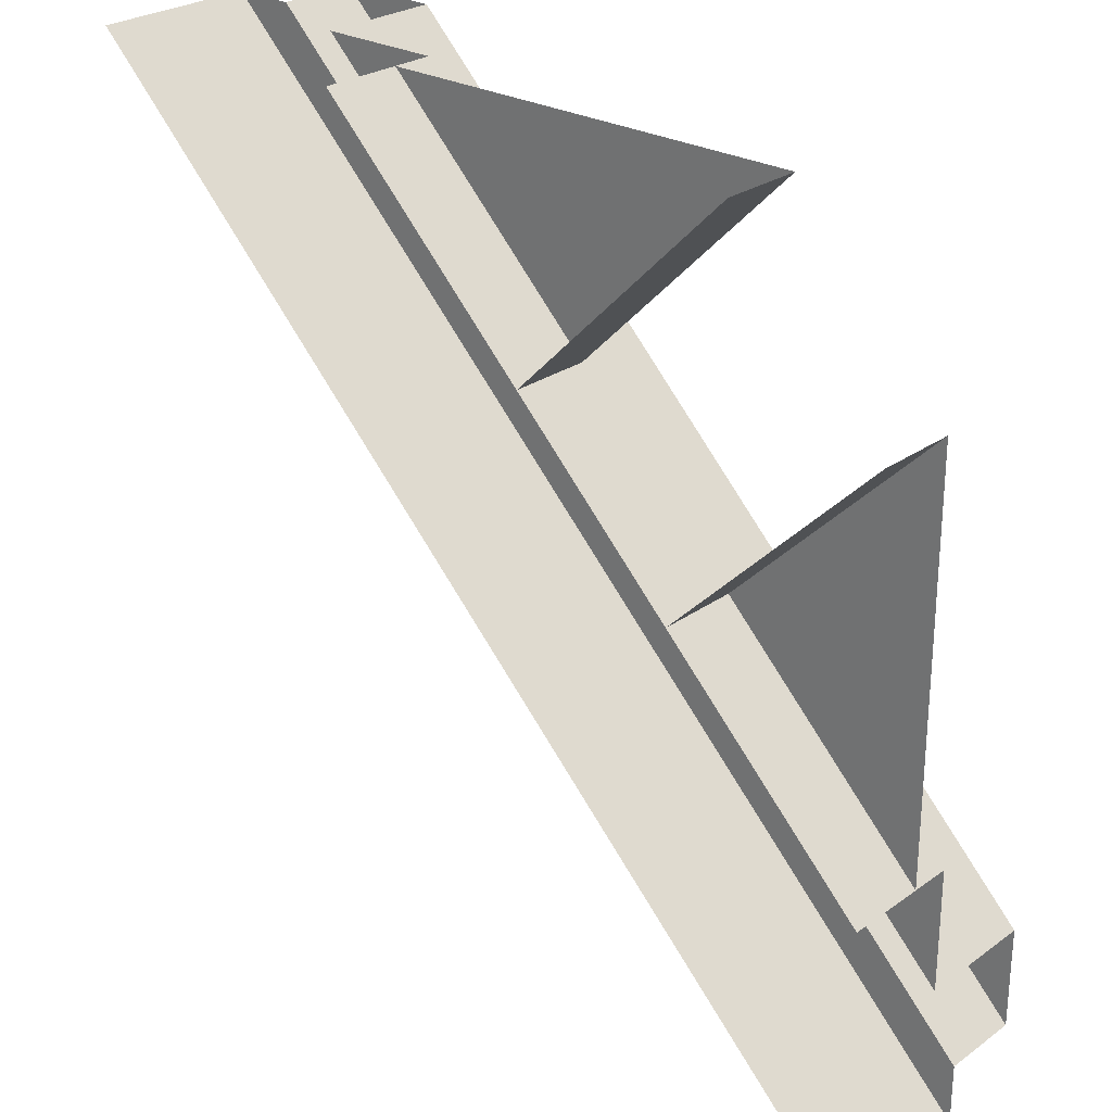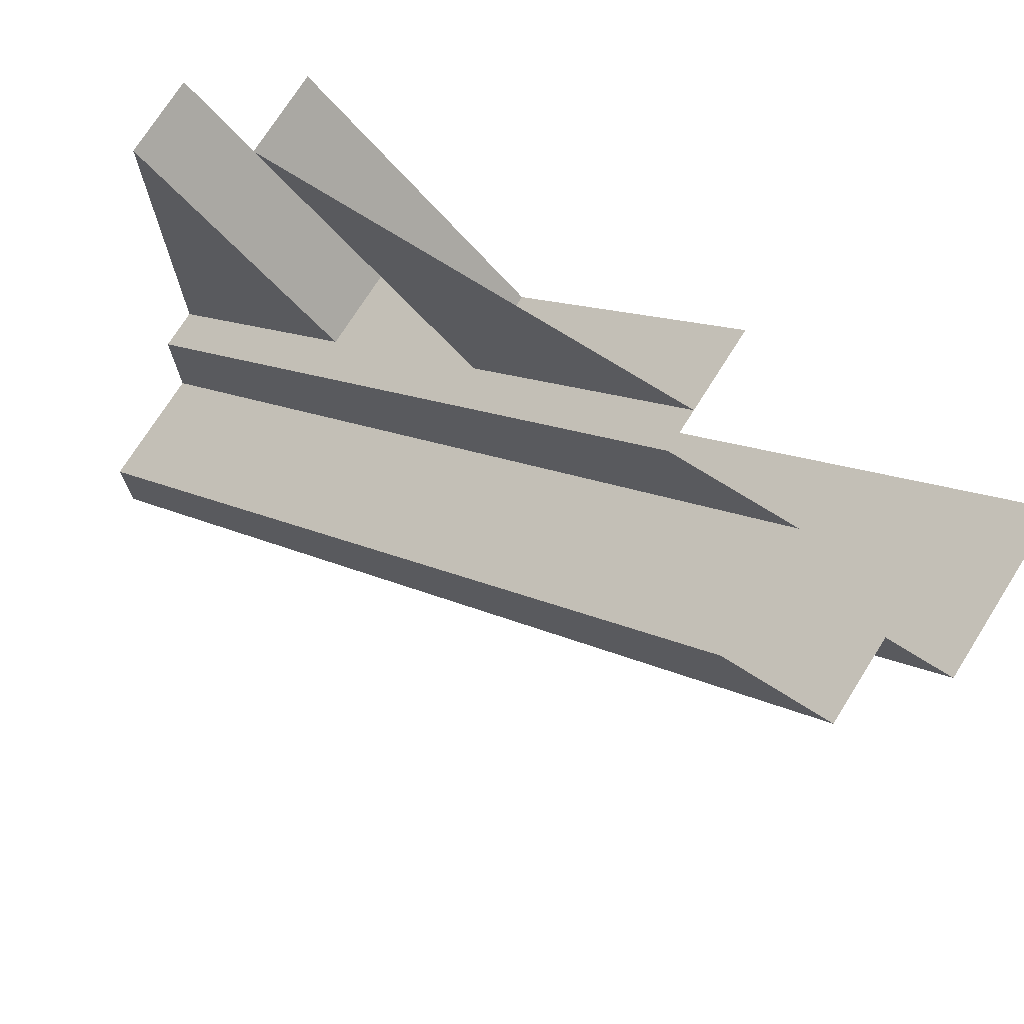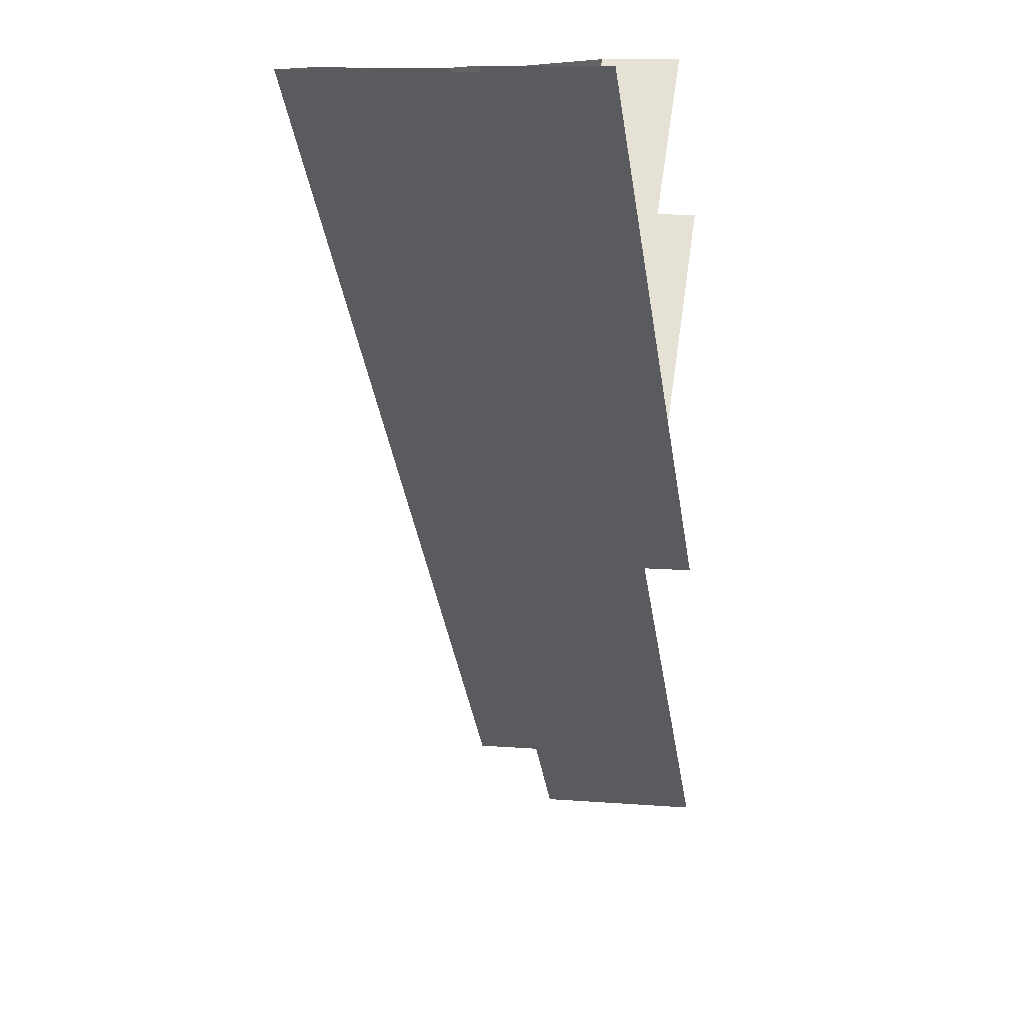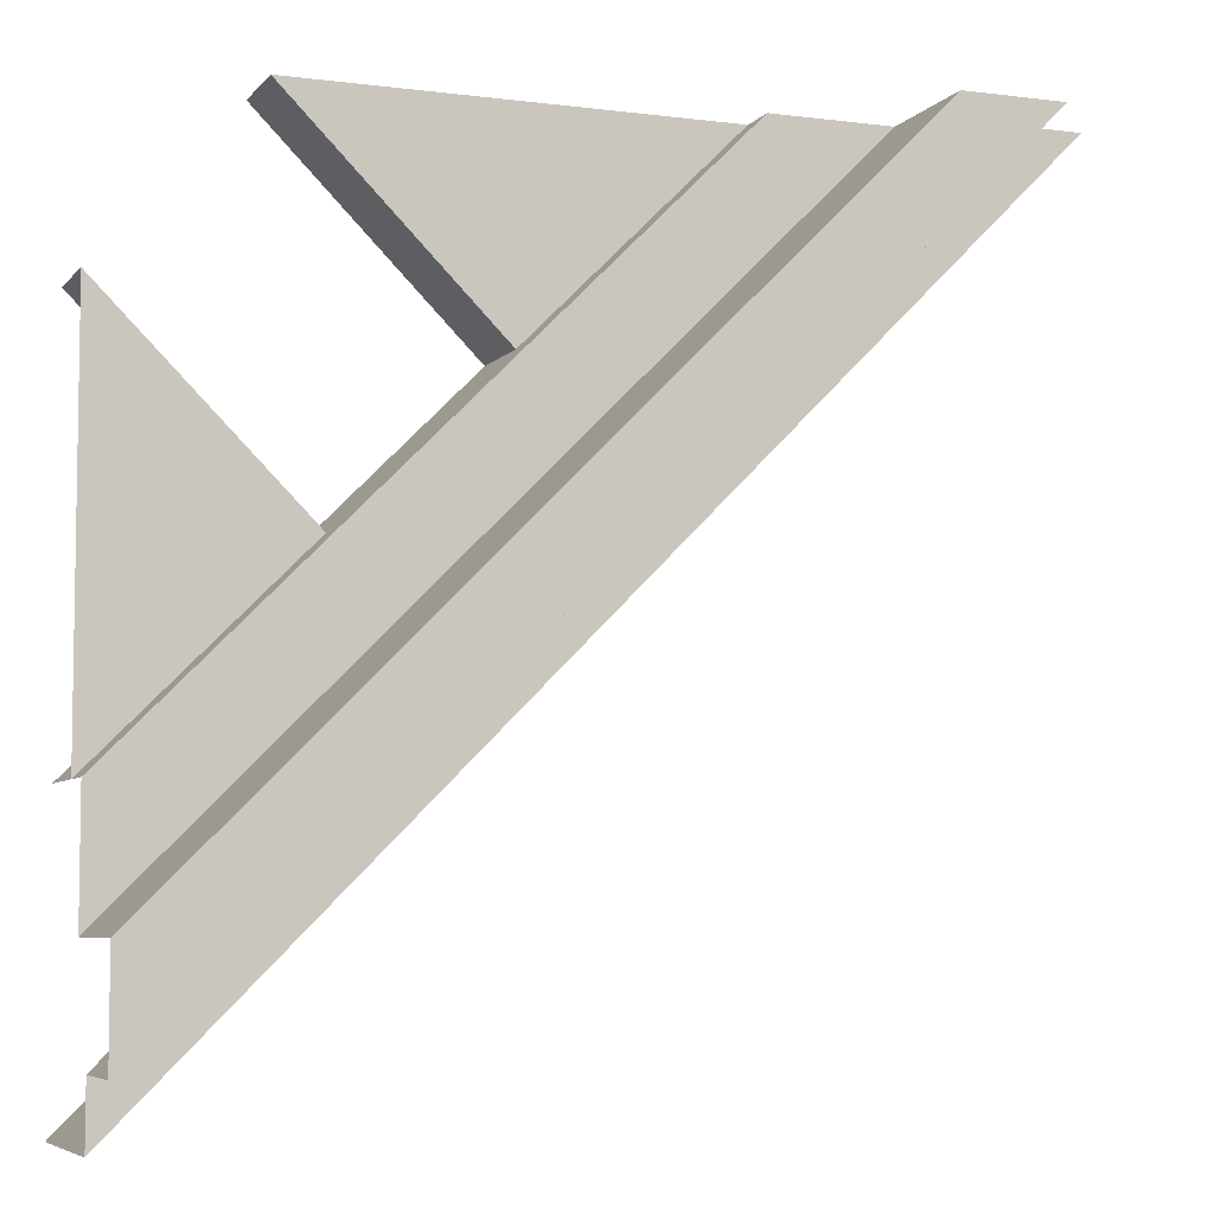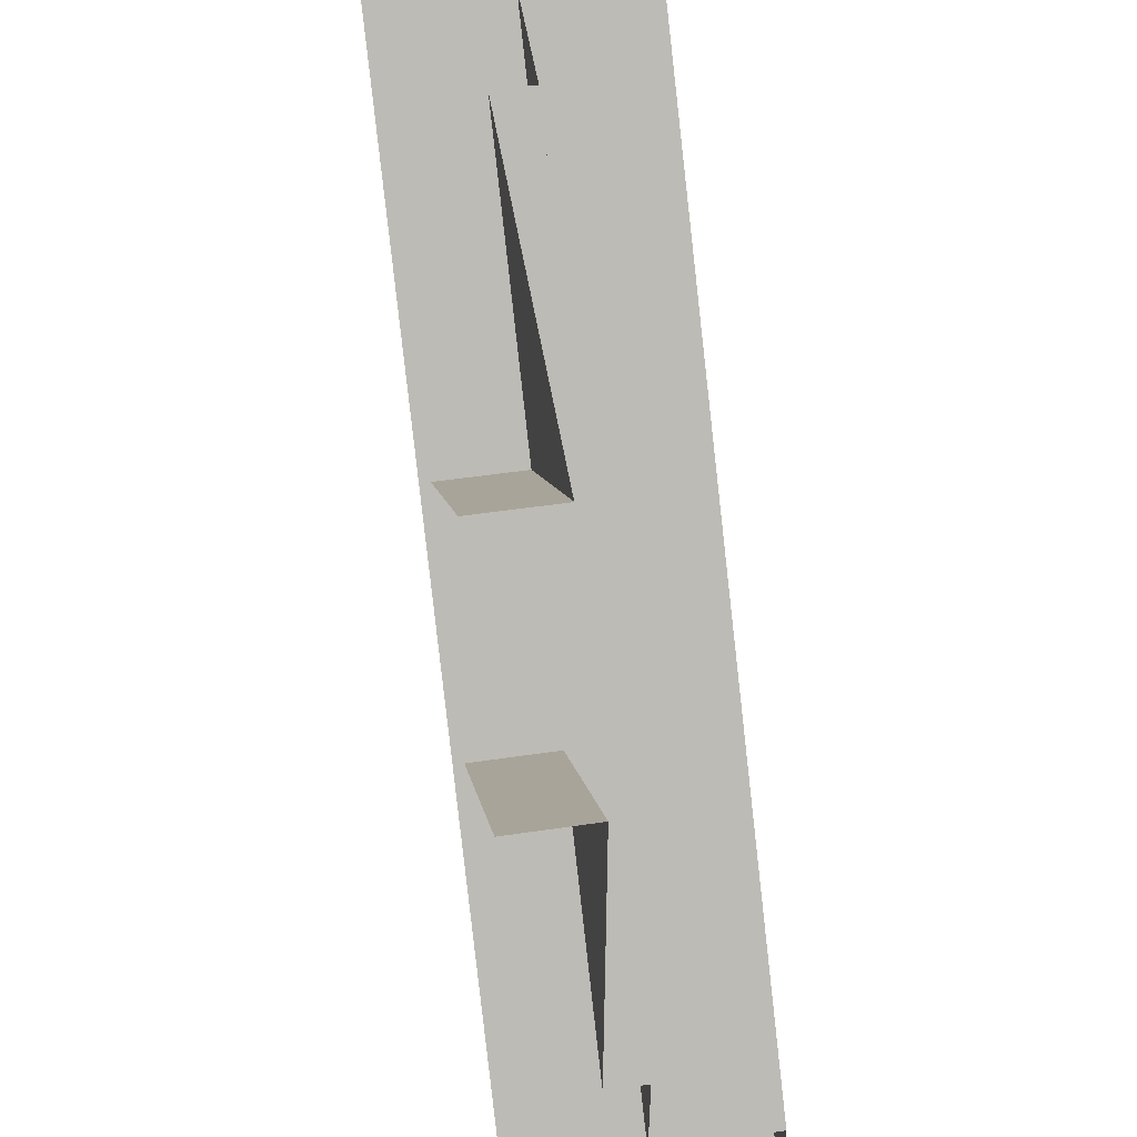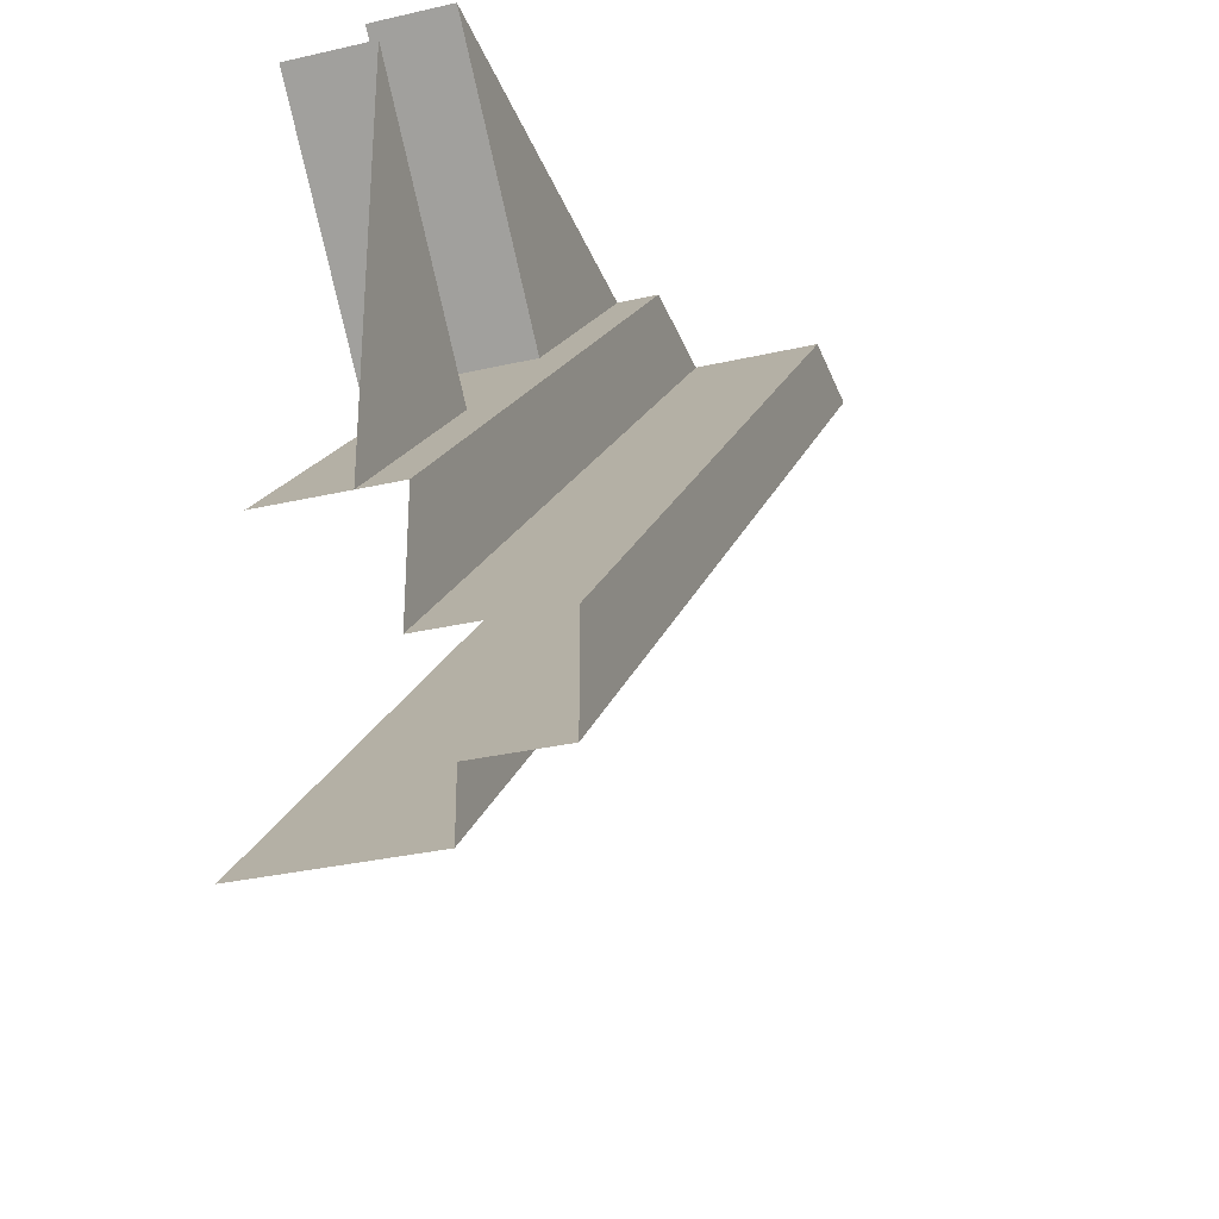
<metadata>
{"format":"obj","ext":"obj","renderer":"f3d","projection":"perspective","resolution":1024,"background":"white","views":[{"elev":26.4,"azim":-138.1,"up":"+Z"},{"elev":73.3,"azim":32.2,"up":"+Z"},{"elev":11.2,"azim":101.3,"up":"+Z"},{"elev":-6.0,"azim":-21.1,"up":"+Z"},{"elev":51.7,"azim":-99.1,"up":"+Z"},{"elev":-31.4,"azim":-71.8,"up":"+Z"}]}
</metadata>
<code>
o ground_decor/7046
v -64 -8 7
v -44 -8 27
v -64 -8 47
v -44 0 27
v -64 0 47
v -49 -8 64
v -28 -8 43
v -7 -8 64
v -49 0 64
v -28 0 43
v 21 0 64
v 21 -16 64
v -64 -16 -21
v -64 0 -21
v -7 -12 64
v -7 0 64
v -64 0 7
v -64 -12 7
v 5 -12 64
v -64 -12 -5
v 5 -24 64
v -64 -24 -5
v 15 -24 64
v -64 -24 -15
v 15 -16 64
v -64 -16 -15
f 1 2 3
f 3 2 4
f 3 4 5
f 6 7 8
f 7 6 9
f 7 9 10
f 11 12 13
f 11 13 14
f 15 16 17
f 15 17 18
f 15 18 19
f 19 18 20
f 19 20 21
f 21 20 22
f 21 22 23
f 23 22 24
f 23 24 25
f 25 24 26
f 25 26 12
f 12 26 13

</code>
